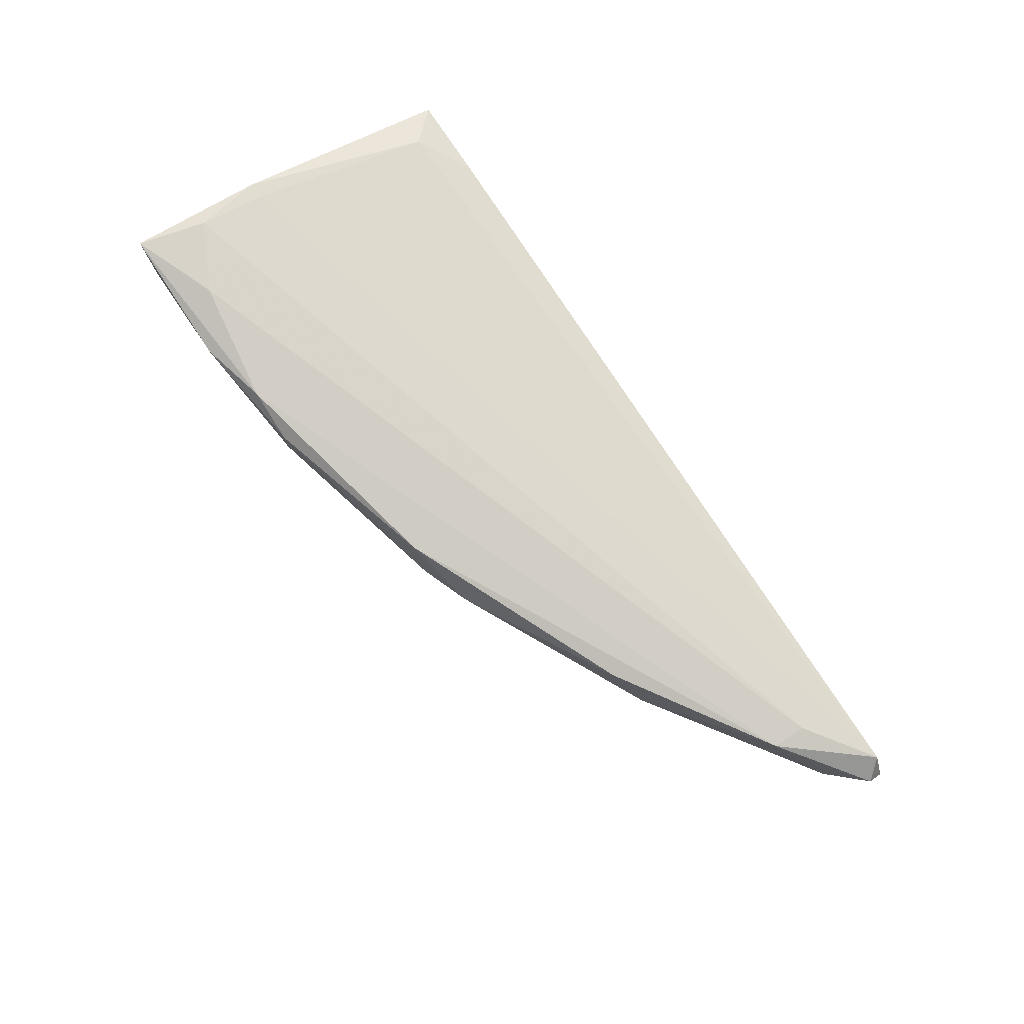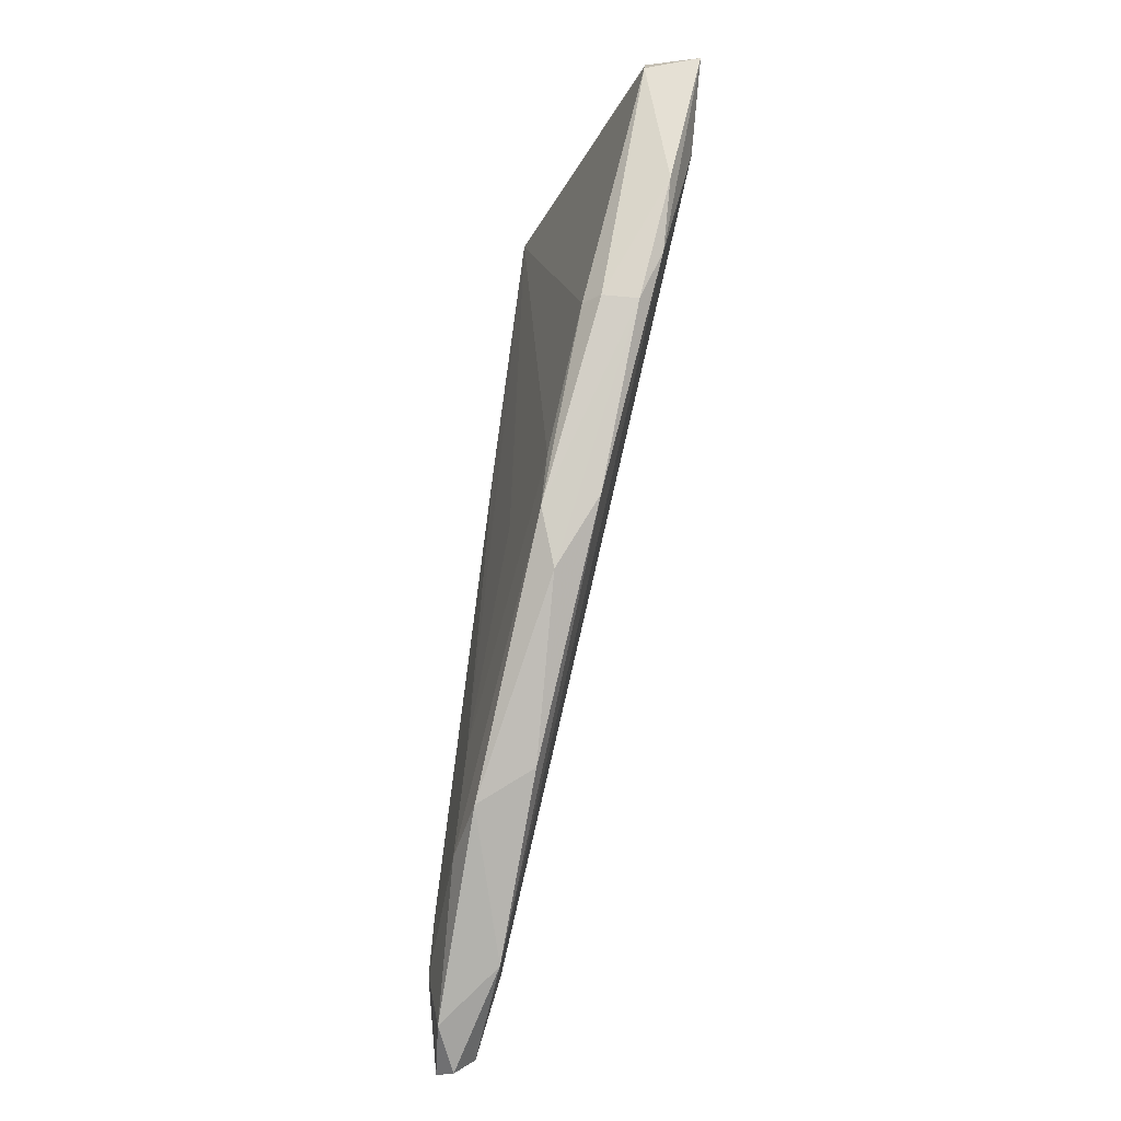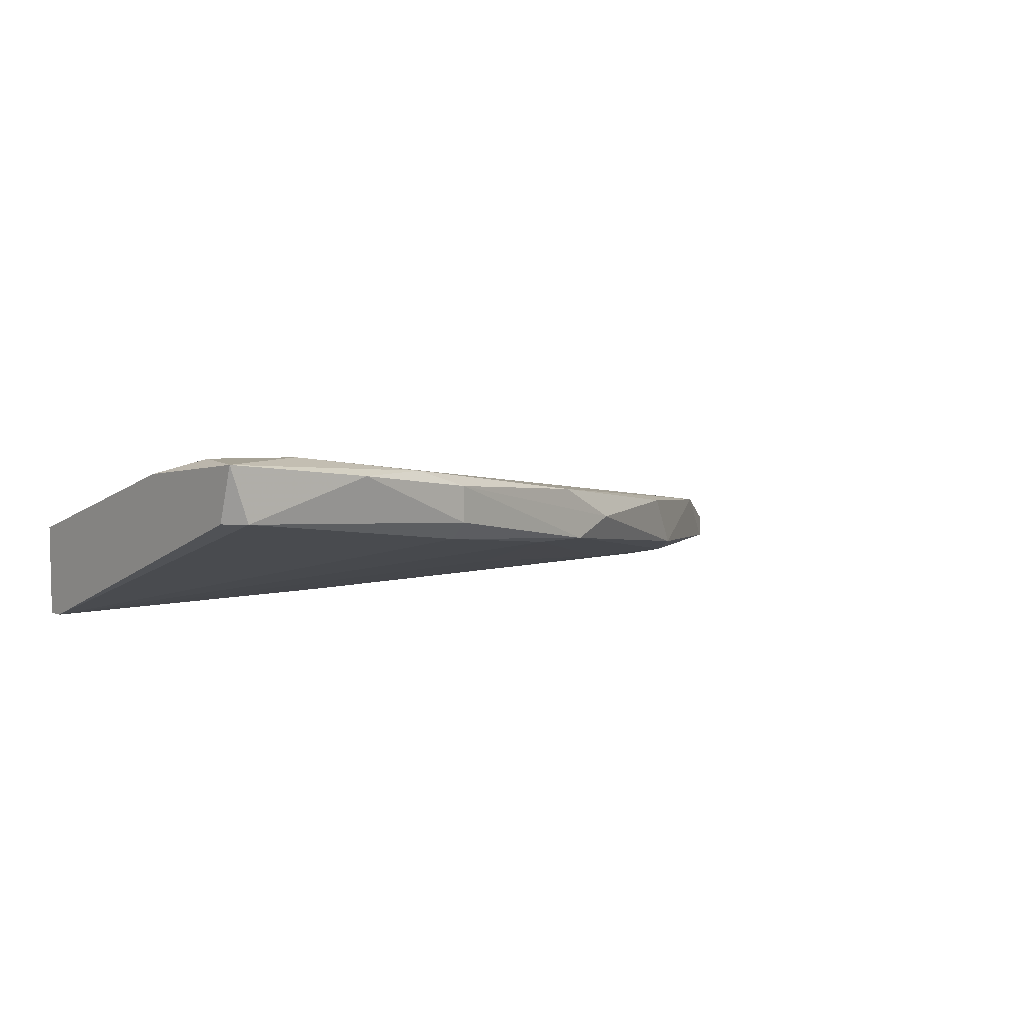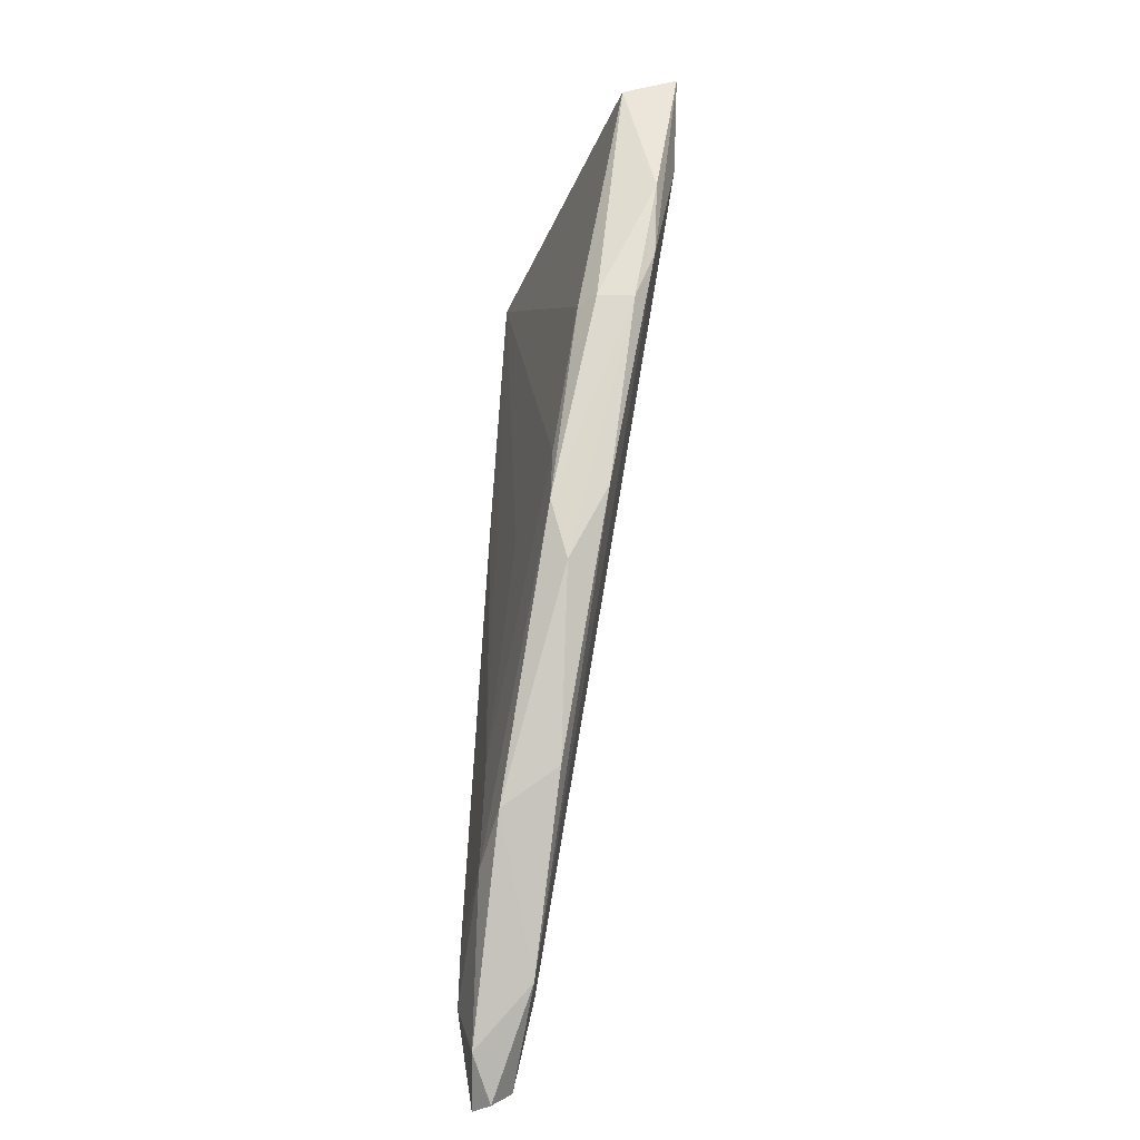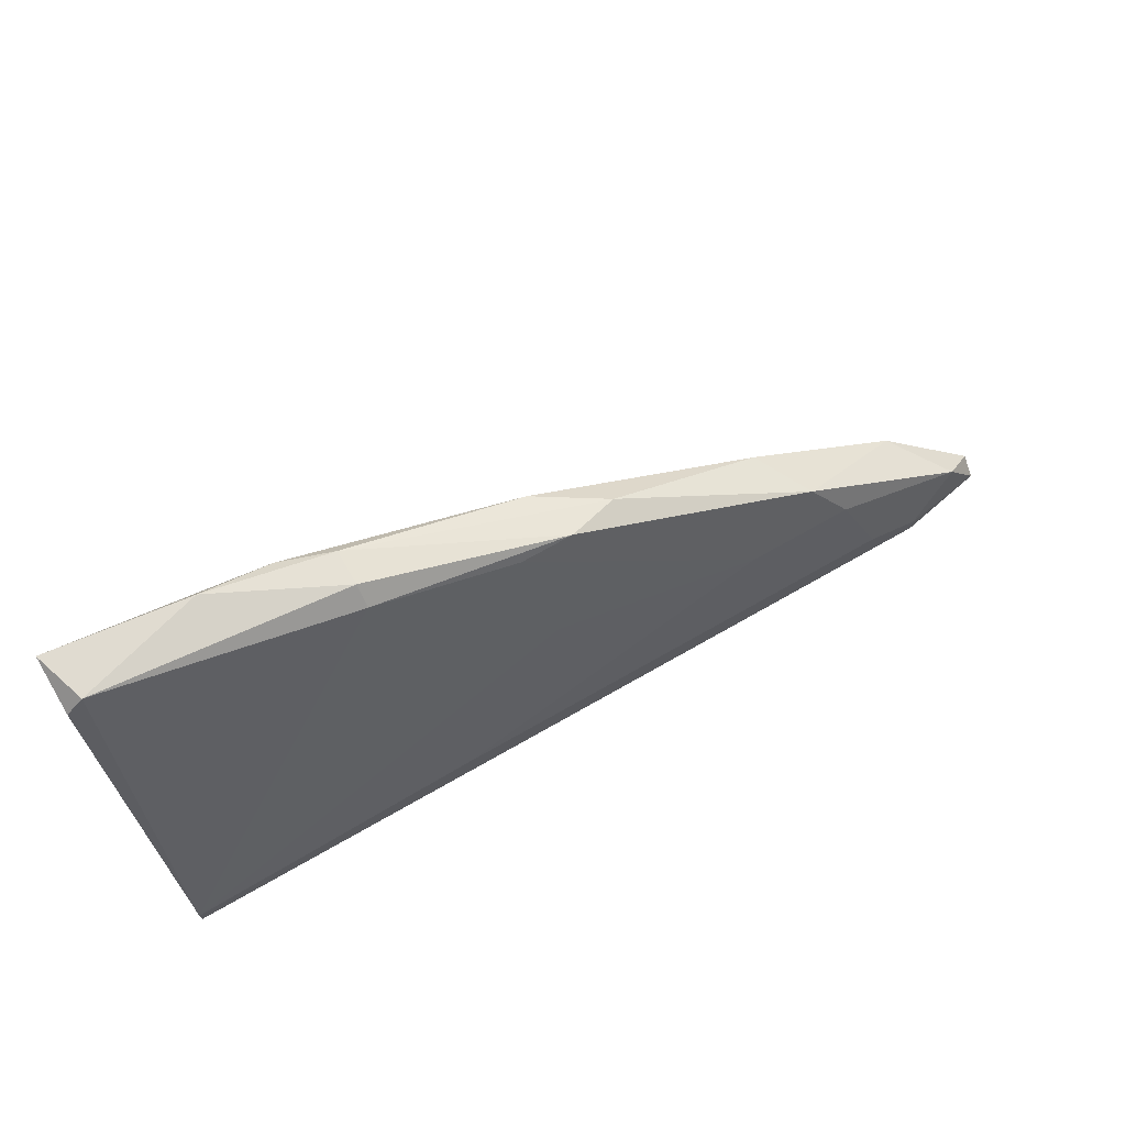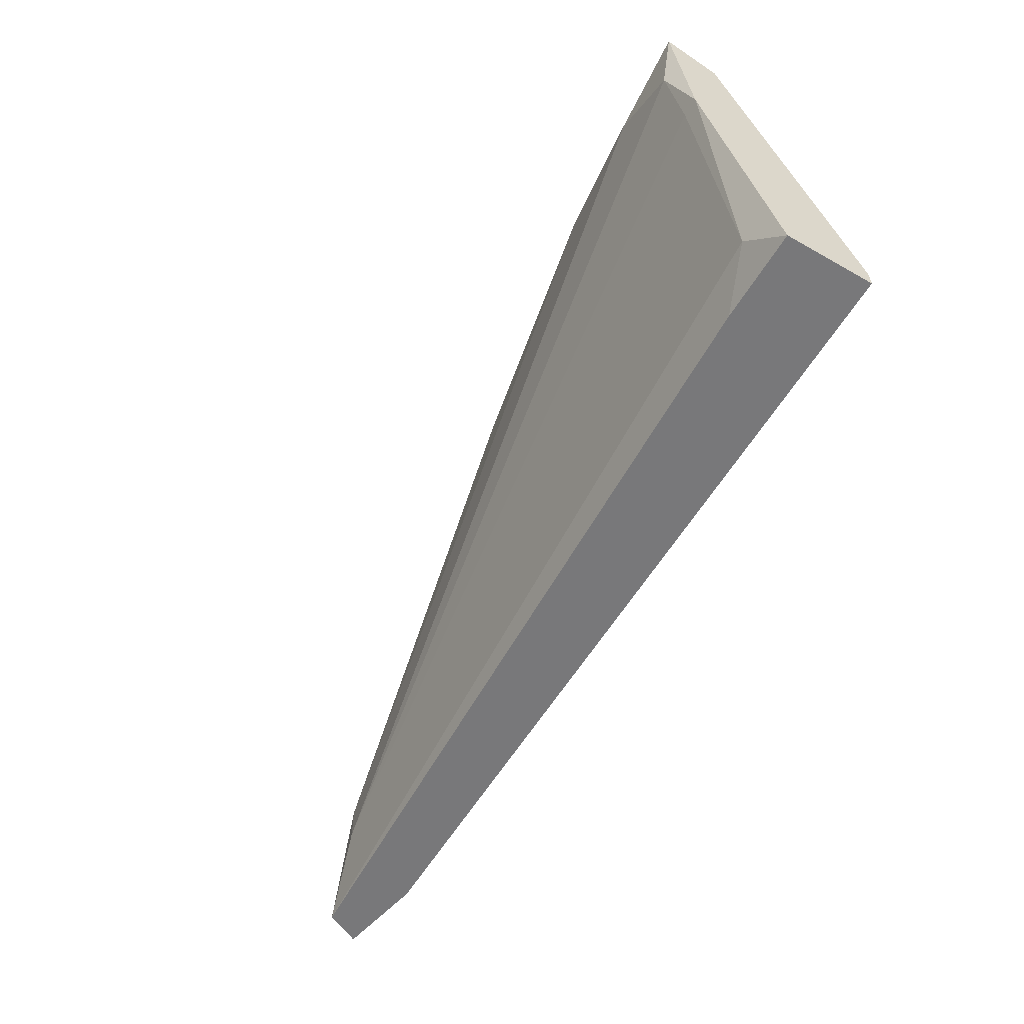
<metadata>
{"format":"obj","ext":"obj","renderer":"f3d","projection":"perspective","resolution":1024,"background":"white","views":[{"elev":76.2,"azim":56.6,"up":"+Y"},{"elev":65.2,"azim":95.9,"up":"+Z"},{"elev":6.3,"azim":-38.8,"up":"+Y"},{"elev":56.3,"azim":92.1,"up":"+Z"},{"elev":69.8,"azim":-29.8,"up":"+Z"},{"elev":-57.5,"azim":-120.5,"up":"+Z"}]}
</metadata>
<code>
v 0.008768 0.000605 0.0787
v 0.008768 0.007413 0.1046
v 0.0183 0.006051 0.1059
v 0.03327 -0.000756 0.1018
v 0.04144 0.000605 0.1005
v 0.036 0.003328 0.1018
v 0.02238 0.000605 0.1046
v 0.02238 0.004689 0.1059
v 0.02238 0.001966 0.1059
v 0.03464 -0.003479 0.09232
v 0.07139 -0.002118 0.0787
v 0.004678 0.001966 0.08143
v 0.07276 -0.003479 0.08007
v 0.07276 -0.004841 0.0787
v 0.01285 0.006051 0.1073
v 0.06595 -0.000756 0.08279
v 0.06595 -0.000756 0.08552
v 0.06595 -0.006203 0.0787
v 0.06595 -0.006203 0.08007
v 0.03736 -0.000756 0.1018
v 0.06186 -0.006203 0.08143
v 0.001955 0.003328 0.1059
v 0.001955 0.000605 0.0787
v 0.001955 0.006051 0.0964
v 0.001955 0.007413 0.1073
v 0.001955 -0.006203 0.0787
v 0.001955 -0.006203 0.08007
v 0.05097 -0.004841 0.08824
v 0.07004 -0.004841 0.08279
v 0.05369 0.000605 0.09368
v 0.0251 -0.006203 0.08143
v 0.00332 0.003328 0.1073
v 0.00332 0.006051 0.0964
v 0.00332 0.007413 0.1018
v 0.05642 -0.003479 0.09232
v 0.05914 -0.004841 0.08824
f 23 12 1
f 26 27 25
f 27 26 19
f 26 25 23
f 11 26 23
f 32 27 7
f 26 11 14
f 20 36 35
f 17 30 35
f 34 25 2
f 25 3 2
f 30 17 6
f 17 3 6
f 7 20 9
f 32 7 9
f 36 19 29
f 19 14 29
f 35 36 29
f 17 35 29
f 17 11 16
f 3 17 16
f 34 2 16
f 2 3 16
f 27 19 31
f 25 27 22
f 27 32 22
f 32 25 22
f 19 26 18
f 26 14 18
f 14 19 18
f 25 32 15
f 3 25 15
f 32 9 15
f 11 12 33
f 16 11 33
f 34 16 33
f 35 30 5
f 20 35 5
f 30 6 5
f 36 20 4
f 7 27 4
f 20 7 4
f 27 10 4
f 6 3 8
f 9 20 8
f 3 15 8
f 15 9 8
f 20 5 8
f 5 6 8
f 25 34 24
f 23 25 24
f 12 23 24
f 33 12 24
f 34 33 24
f 19 36 21
f 36 31 21
f 31 19 21
f 14 11 13
f 11 17 13
f 29 14 13
f 17 29 13
f 10 27 28
f 31 36 28
f 27 31 28
f 36 4 28
f 4 10 28
f 12 11 1
f 11 23 1

</code>
